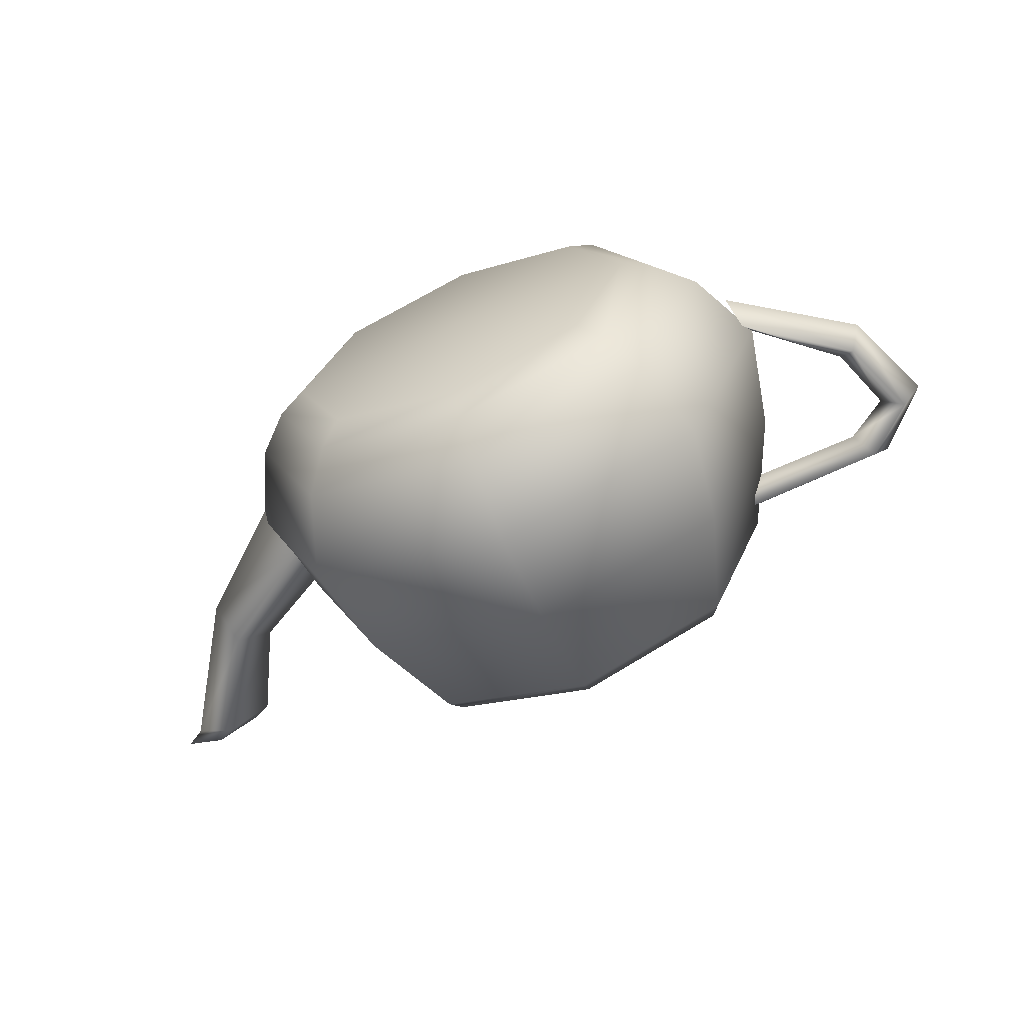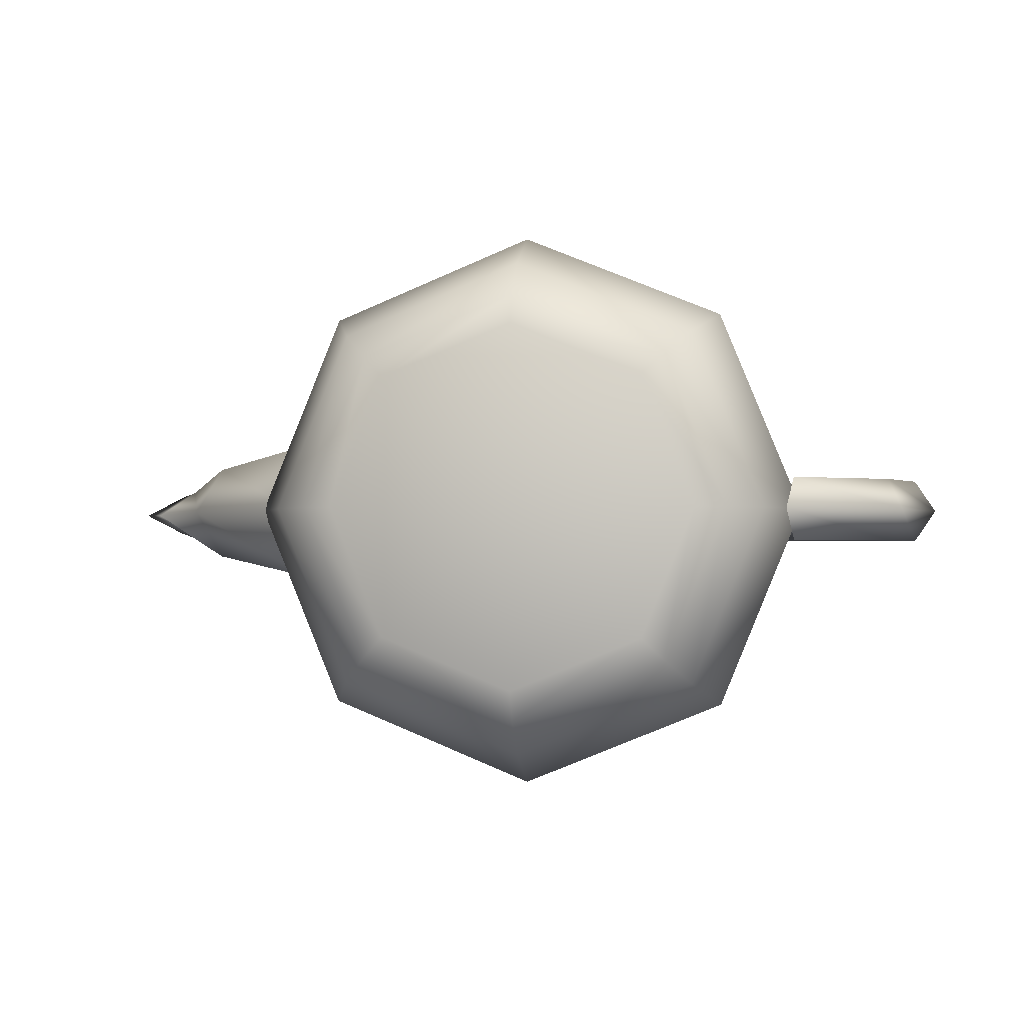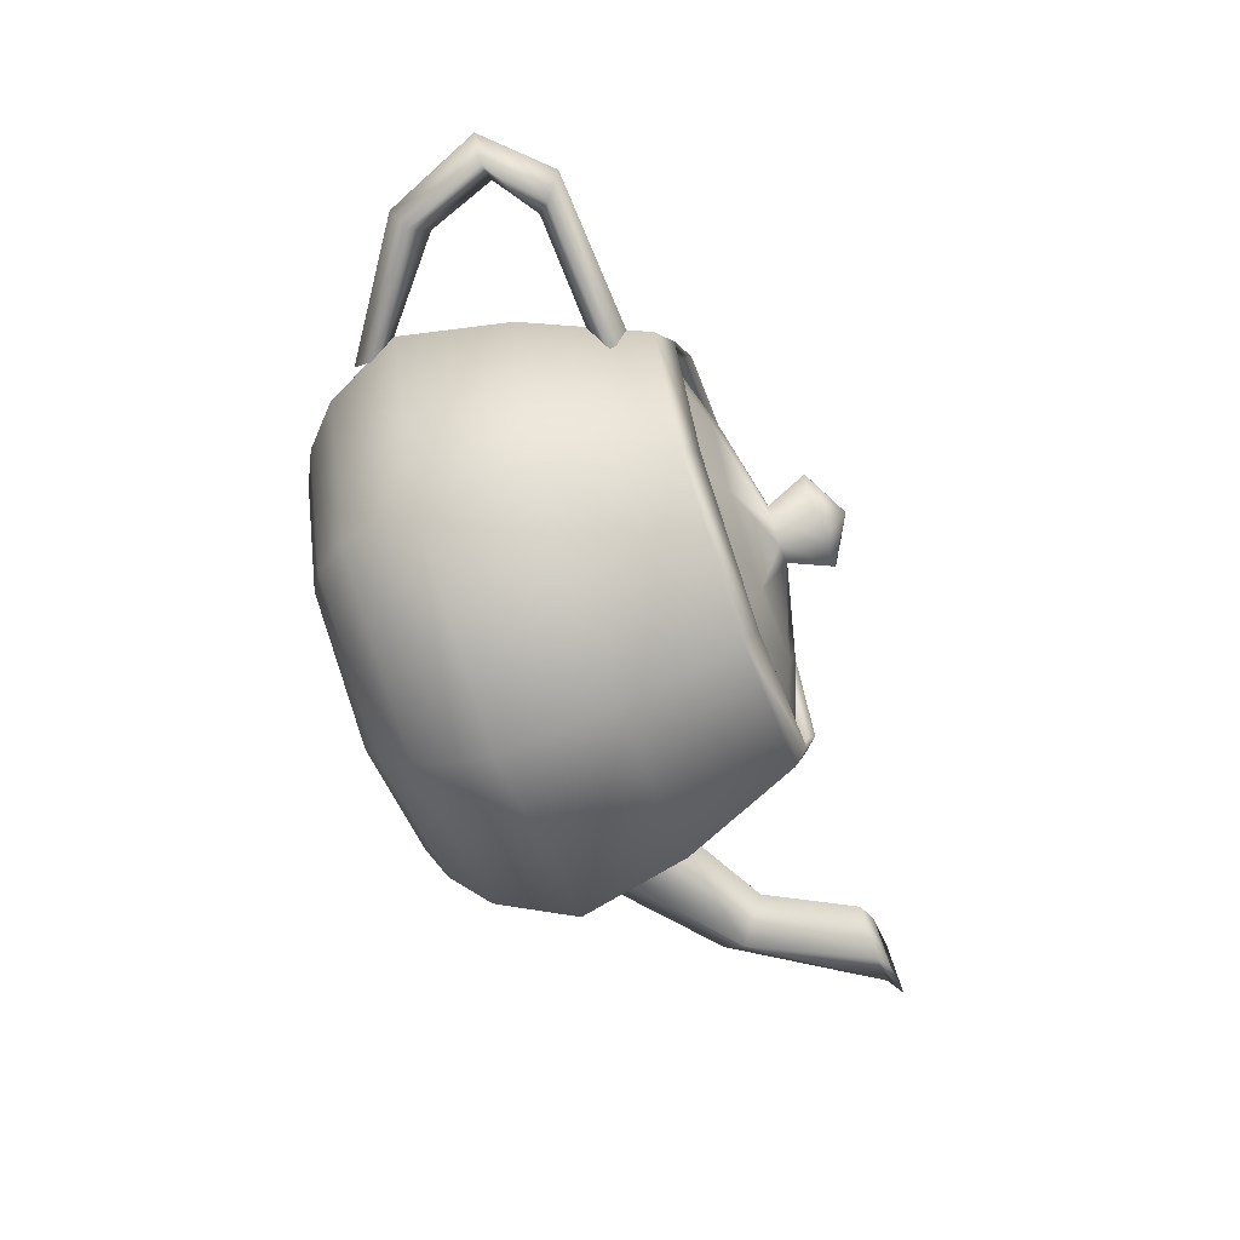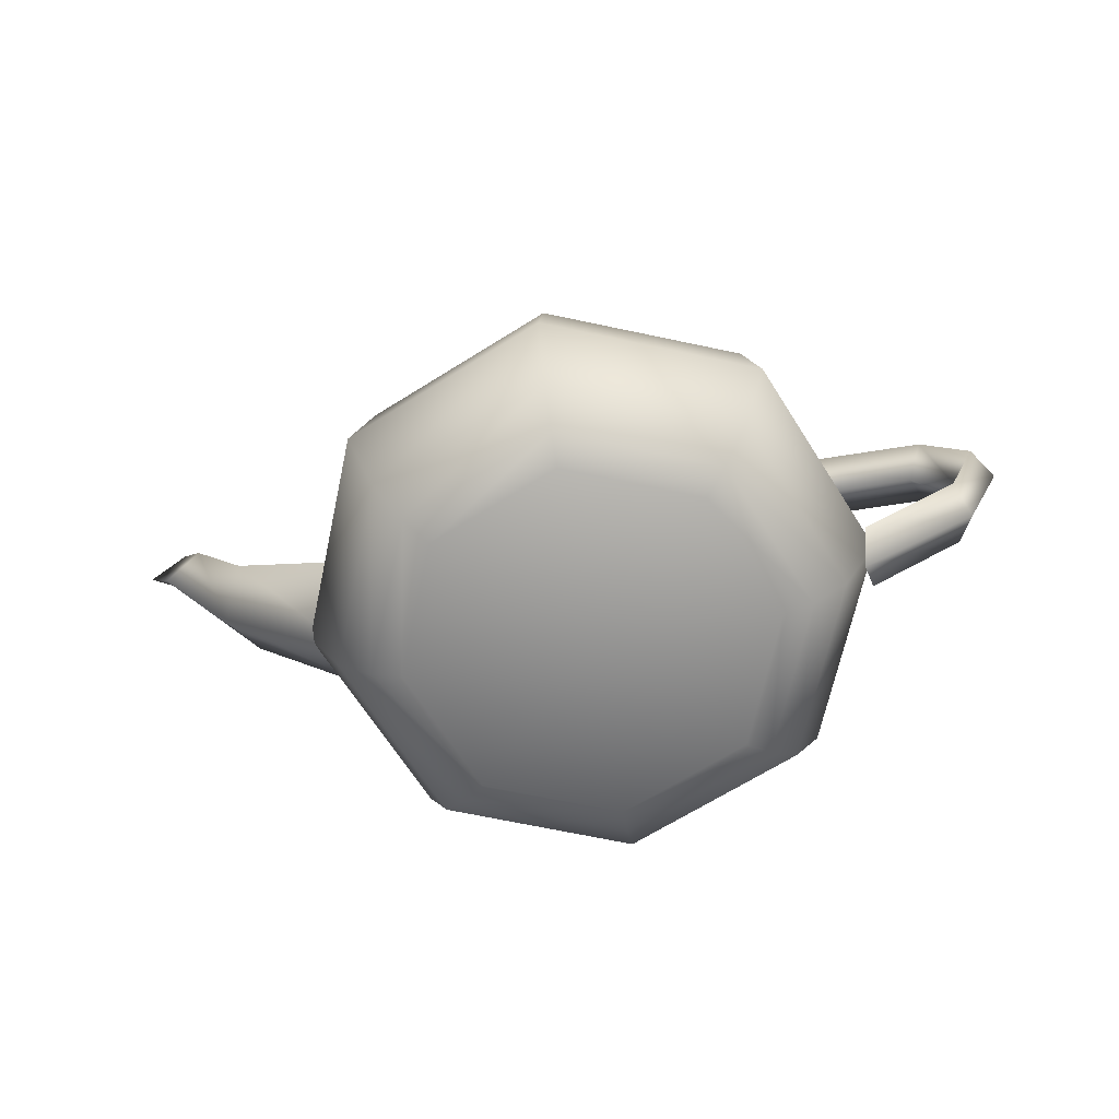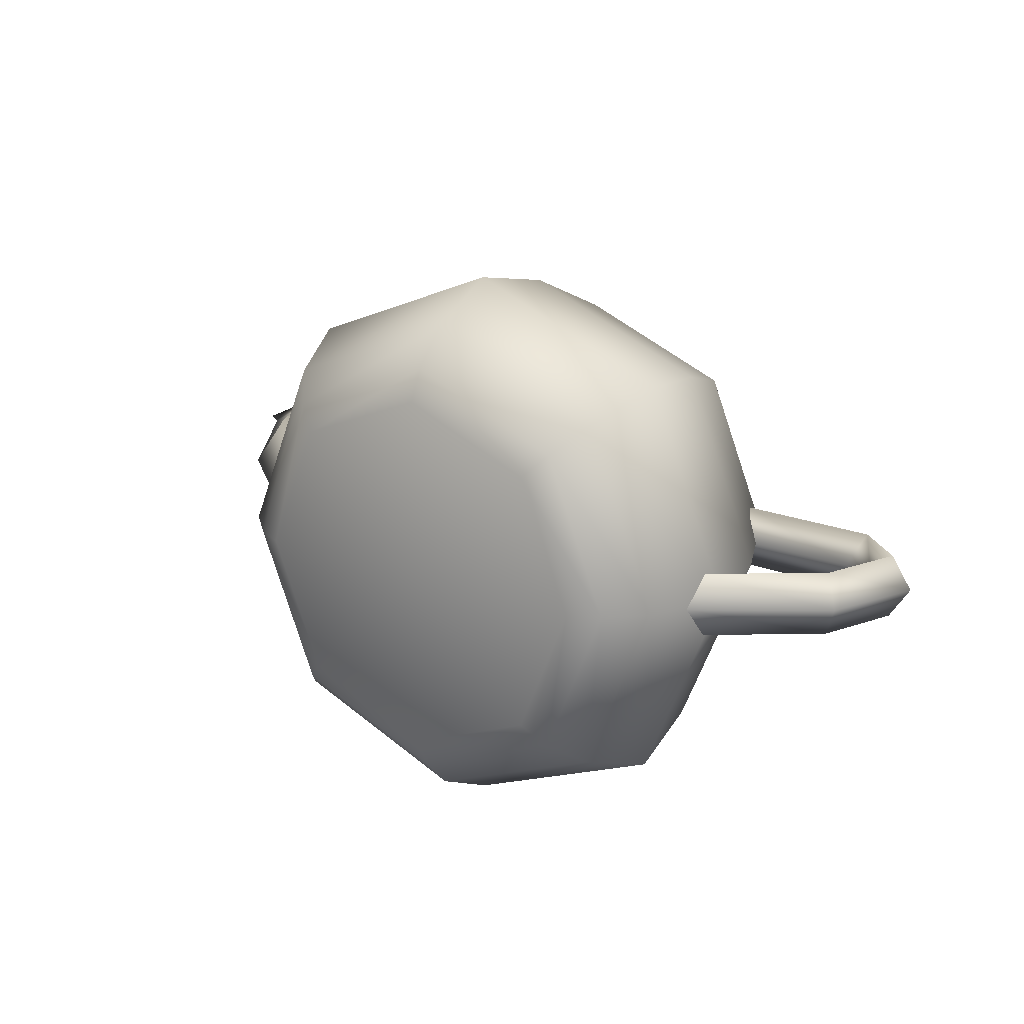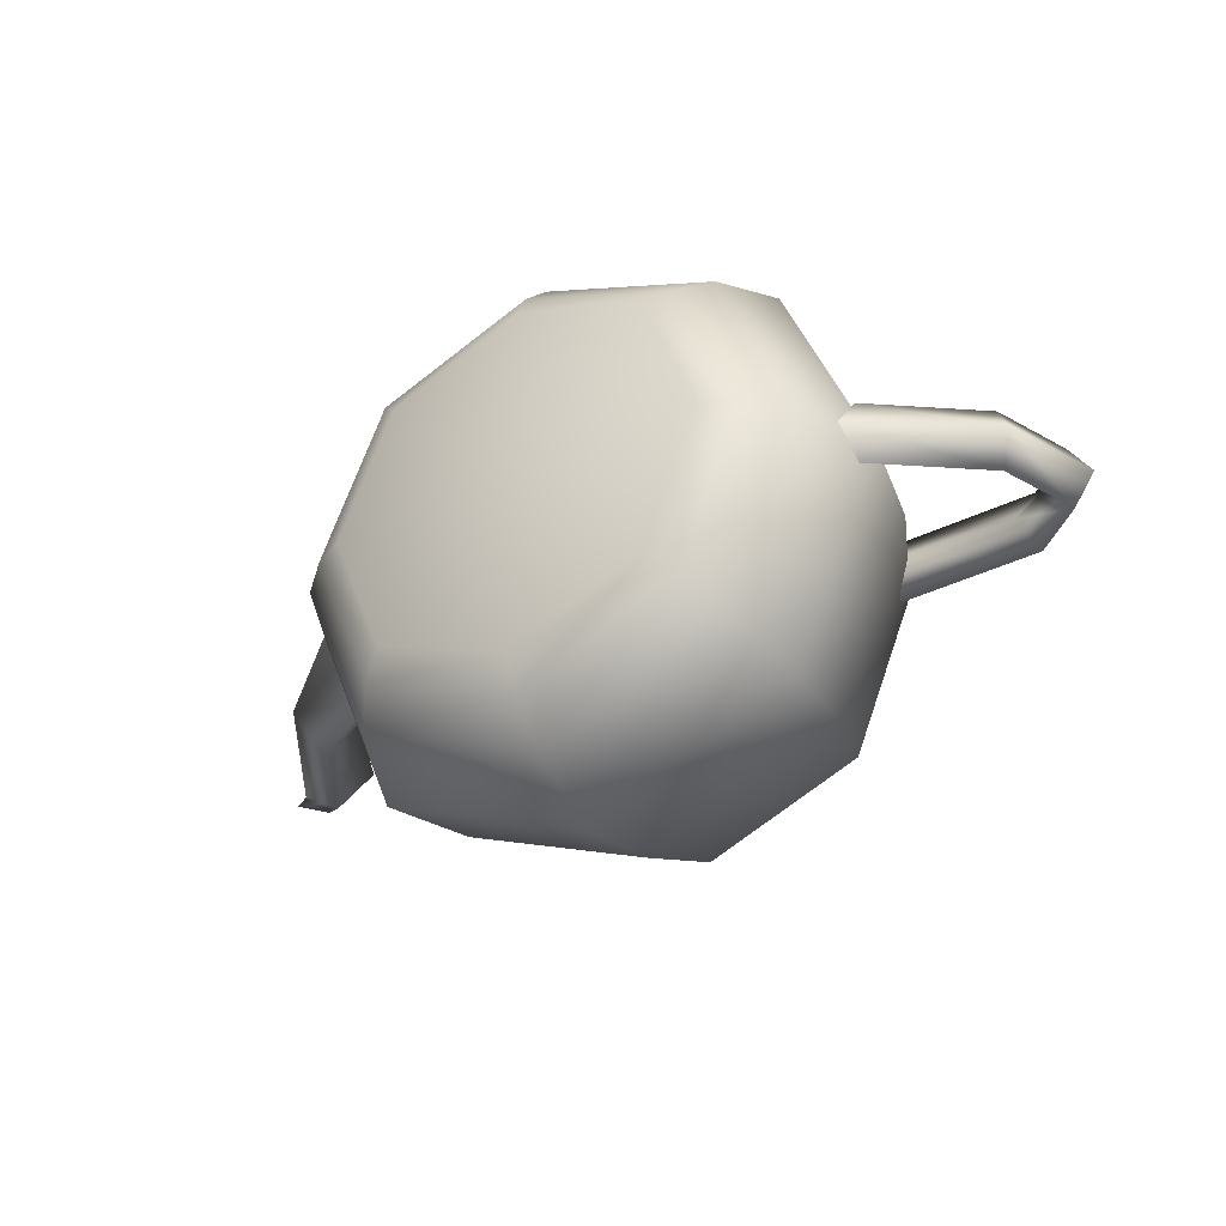
<metadata>
{"format":"obj","ext":"obj","renderer":"f3d","projection":"perspective","resolution":1024,"background":"white","views":[{"elev":-65.3,"azim":-157.2,"up":"+Y"},{"elev":-1.4,"azim":-171.5,"up":"+Y"},{"elev":-67.9,"azim":-70.5,"up":"+Y"},{"elev":-66.5,"azim":-169.9,"up":"+Z"},{"elev":19.4,"azim":-145.4,"up":"+Y"},{"elev":-35.2,"azim":-148.8,"up":"+Y"}]}
</metadata>
<code>
v  7 0 12
v  4.97 -4.97 12
v  4.981 -4.981 12.49
v  7.016 0 12.49
v  5.325 -5.325 12
v  7.5 0 12
v  0 -7 12
v  0 -7.016 12.49
v  0 -7.5 12
v  -5.139 -4.97 12
v  -5.002 -4.981 12.49
v  -5.325 -5.325 12
v  -7 0 12
v  -7.016 0 12.49
v  -7.5 0 12
v  -4.97 4.97 12
v  -4.981 4.981 12.49
v  -5.325 5.325 12
v  0 7 12
v  0 7.016 12.49
v  0 7.5 12
v  4.97 4.97 12
v  4.981 4.981 12.49
v  5.325 5.325 12
v  6.545 -6.545 8.109
v  9.219 0 8.109
v  7.1 -7.1 4.5
v  10 0 4.5
v  0 -9.219 8.109
v  0 -10 4.5
v  -6.545 -6.545 8.109
v  -7.1 -7.1 4.5
v  -9.219 0 8.109
v  -10 0 4.5
v  -6.545 6.545 8.109
v  -7.1 7.1 4.5
v  0 9.219 8.109
v  0 10 4.5
v  6.545 6.545 8.109
v  7.1 7.1 4.5
v  6.213 -6.213 1.922
v  8.75 0 1.922
v  5.325 -5.325 0.75
v  7.5 0 0.75
v  0 -8.75 1.922
v  0 -7.5 0.75
v  -6.213 -6.213 1.922
v  -5.325 -5.325 0.75
v  -8.75 0 1.922
v  -7.5 0 0.75
v  -6.213 6.213 1.922
v  -5.325 5.325 0.75
v  0 8.75 1.922
v  0 7.5 0.75
v  6.213 6.213 1.922
v  5.325 5.325 0.75
v  4.559 -4.559 0.2344
v  6.422 0 0.2344
v  0 0 0
v  0 -6.422 0.2344
v  -4.559 -4.559 0.2344
v  -6.422 0 0.2344
v  -4.559 4.559 0.2344
v  0 6.422 0.2344
v  4.559 4.559 0.2344
v  -8 0 10.12
v  -7.75 -1.125 10.69
v  -12.59 -1.125 10.48
v  -12.06 0 9.984
v  -14.25 -1.125 9
v  -13.5 0 9
v  -7.5 0 11.25
v  -13.12 0 10.97
v  -15 0 9
v  -7.75 1.125 10.69
v  -12.59 1.125 10.48
v  -14.25 1.125 9
v  -13.17 -1.125 6.269
v  -12.69 0 6.75
v  -9.75 -1.125 3.75
v  -13.66 0 5.789
v  -9.5 0 3
v  -13.17 1.125 6.269
v  -9.75 1.125 3.75
v  8.5 0 7.125
v  8.5 -2.475 5.062
v  12.69 -1.706 8.109
v  11.94 0 9
v  15 -0.9375 12
v  13.5 0 12
v  8.5 0 3
v  13.44 0 7.219
v  16.5 0 12
v  8.5 2.475 5.062
v  12.69 1.706 8.109
v  15 0.9375 12
v  15.63 -0.75 12.33
v  14.12 0 12.28
v  15 -0.5625 12
v  14 0 12
v  17.14 0 12.39
v  16 0 12
v  15.63 0.75 12.33
v  15 0.5625 12
v  1.155 -1.155 14.91
v  1.625 0 14.91
v  0 0 15.75
v  0.71 -0.71 13.5
v  1 0 13.5
v  0 -1.625 14.91
v  0 -1 13.5
v  -1.155 -1.155 14.91
v  -0.71 -0.71 13.5
v  -1.625 0 14.91
v  -1 0 13.5
v  -1.155 1.155 14.91
v  -0.71 0.71 13.5
v  0 1.625 14.91
v  0 1 13.5
v  1.155 1.155 14.91
v  0.71 0.71 13.5
v  2.929 -2.929 12.75
v  4.125 0 12.75
v  4.615 -4.615 12
v  6.5 0 12
v  0 -4.125 12.75
v  0 -6.5 12
v  -2.929 -2.929 12.75
v  -4.615 -4.615 12
v  -4.125 0 12.75
v  -6.5 0 12
v  -2.929 2.929 12.75
v  -4.615 4.615 12
v  0 4.125 12.75
v  0 6.5 12
v  2.929 2.929 12.75
v  4.615 4.615 12
g Teapot001
f 1 2 3 4
f 4 3 5 6
f 2 7 8 3
f 3 8 9 5
f 7 10 11 8
f 8 11 12 9
f 10 13 14 11
f 11 14 15 12
f 13 16 17 14
f 14 17 18 15
f 16 19 20 17
f 17 20 21 18
f 19 22 23 20
f 20 23 24 21
f 22 1 4 23
f 23 4 6 24
f 6 5 25 26
f 26 25 27 28
f 5 9 29 25
f 25 29 30 27
f 9 12 31 29
f 29 31 32 30
f 12 15 33 31
f 31 33 34 32
f 15 18 35 33
f 33 35 36 34
f 18 21 37 35
f 35 37 38 36
f 21 24 39 37
f 37 39 40 38
f 24 6 26 39
f 39 26 28 40
f 28 27 41 42
f 42 41 43 44
f 27 30 45 41
f 41 45 46 43
f 30 32 47 45
f 45 47 48 46
f 32 34 49 47
f 47 49 50 48
f 34 36 51 49
f 49 51 52 50
f 36 38 53 51
f 51 53 54 52
f 38 40 55 53
f 53 55 56 54
f 40 28 42 55
f 55 42 44 56
f 44 43 57 58
f 58 57 59
f 43 46 60 57
f 57 60 59
f 46 48 61 60
f 60 61 59
f 48 50 62 61
f 61 62 59
f 50 52 63 62
f 62 63 59
f 52 54 64 63
f 63 64 59
f 54 56 65 64
f 64 65 59
f 56 44 58 65
f 65 58 59
f 66 67 68 69
f 69 68 70 71
f 67 72 73 68
f 68 73 74 70
f 72 75 76 73
f 73 76 77 74
f 75 66 69 76
f 76 69 71 77
f 71 70 78 79
f 79 78 80 34
f 70 74 81 78
f 78 81 82 80
f 74 77 83 81
f 81 83 84 82
f 77 71 79 83
f 83 79 34 84
f 85 86 87 88
f 88 87 89 90
f 86 91 92 87
f 87 92 93 89
f 91 94 95 92
f 92 95 96 93
f 94 85 88 95
f 95 88 90 96
f 90 89 97 98
f 98 97 99 100
f 89 93 101 97
f 97 101 102 99
f 93 96 103 101
f 101 103 104 102
f 96 90 98 103
f 103 98 100 104
f 105 106 107
f 106 105 108 109
f 110 105 107
f 105 110 111 108
f 112 110 107
f 110 112 113 111
f 114 112 107
f 112 114 115 113
f 116 114 107
f 114 116 117 115
f 118 116 107
f 116 118 119 117
f 120 118 107
f 118 120 121 119
f 106 120 107
f 120 106 109 121
f 109 108 122 123
f 123 122 124 125
f 108 111 126 122
f 122 126 127 124
f 111 113 128 126
f 126 128 129 127
f 113 115 130 128
f 128 130 131 129
f 115 117 132 130
f 130 132 133 131
f 117 119 134 132
f 132 134 135 133
f 119 121 136 134
f 134 136 137 135
f 121 109 123 136
f 136 123 125 137

</code>
